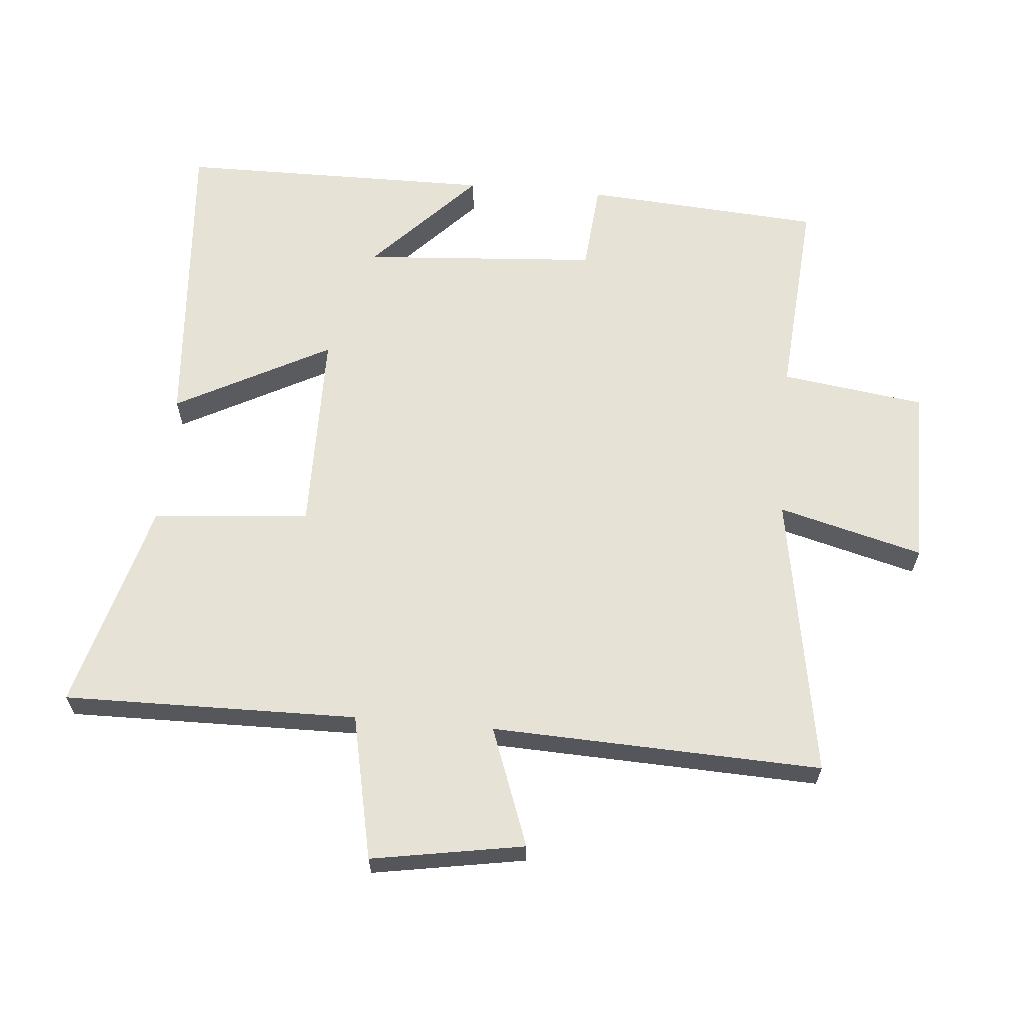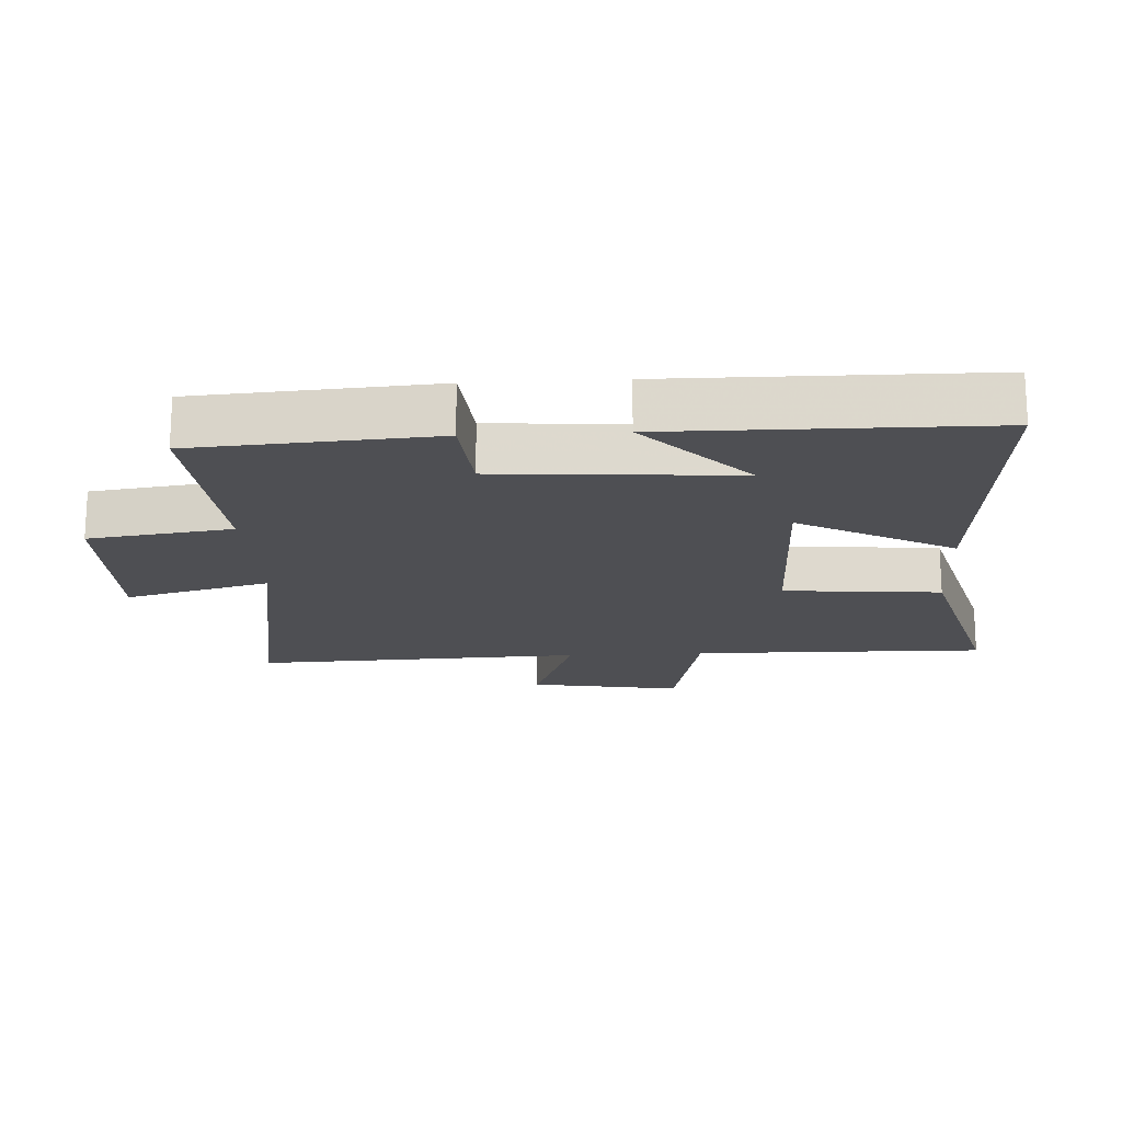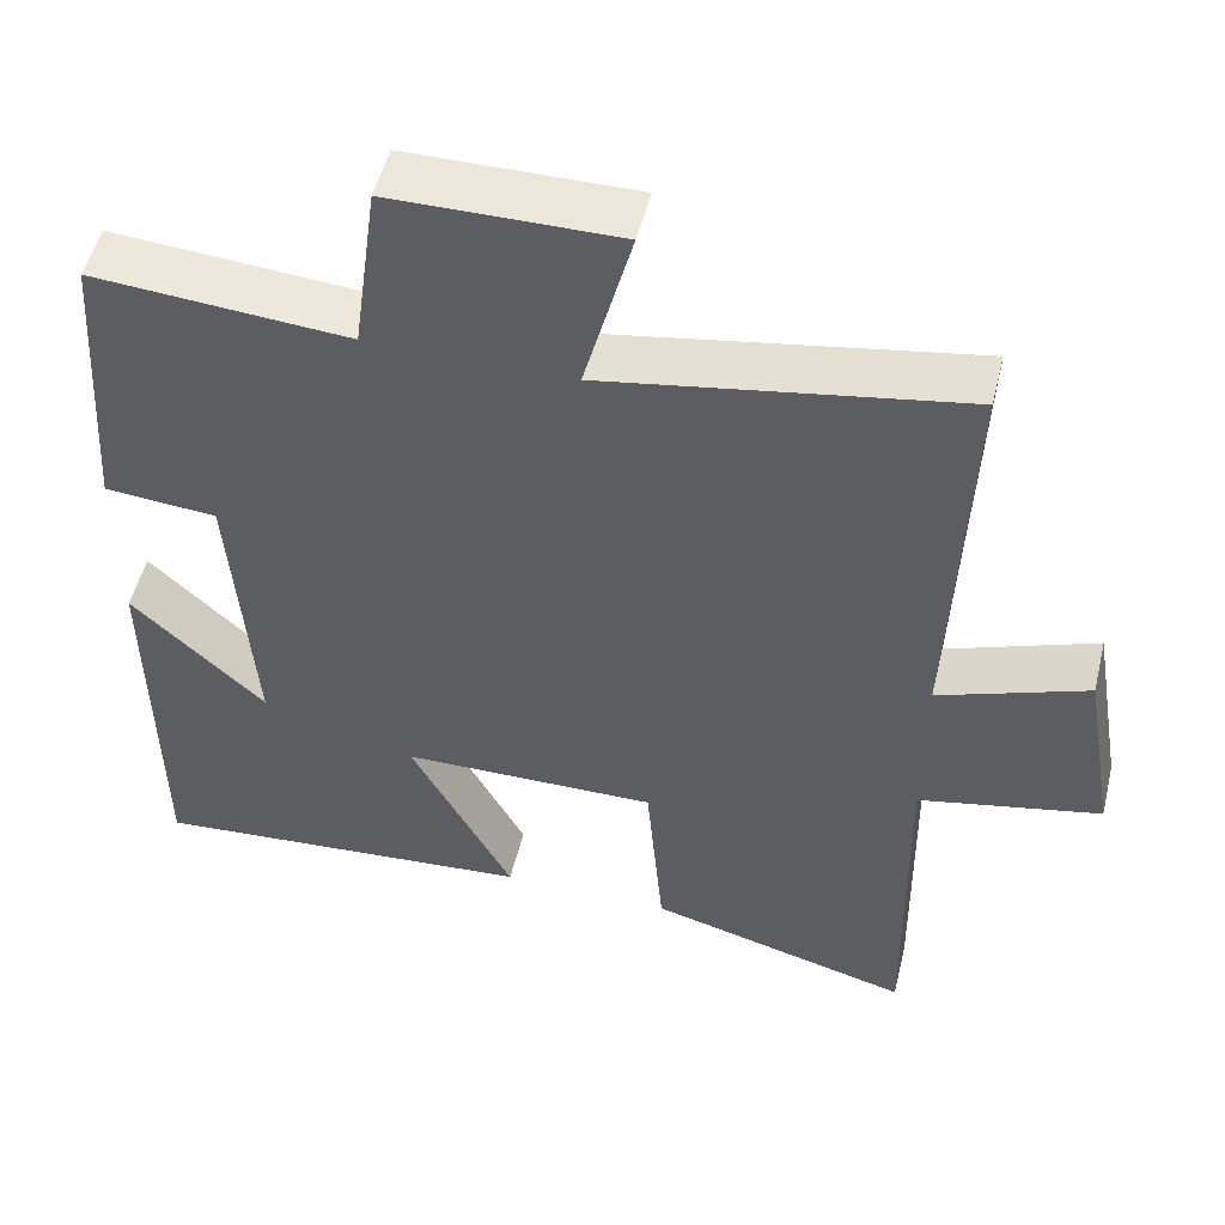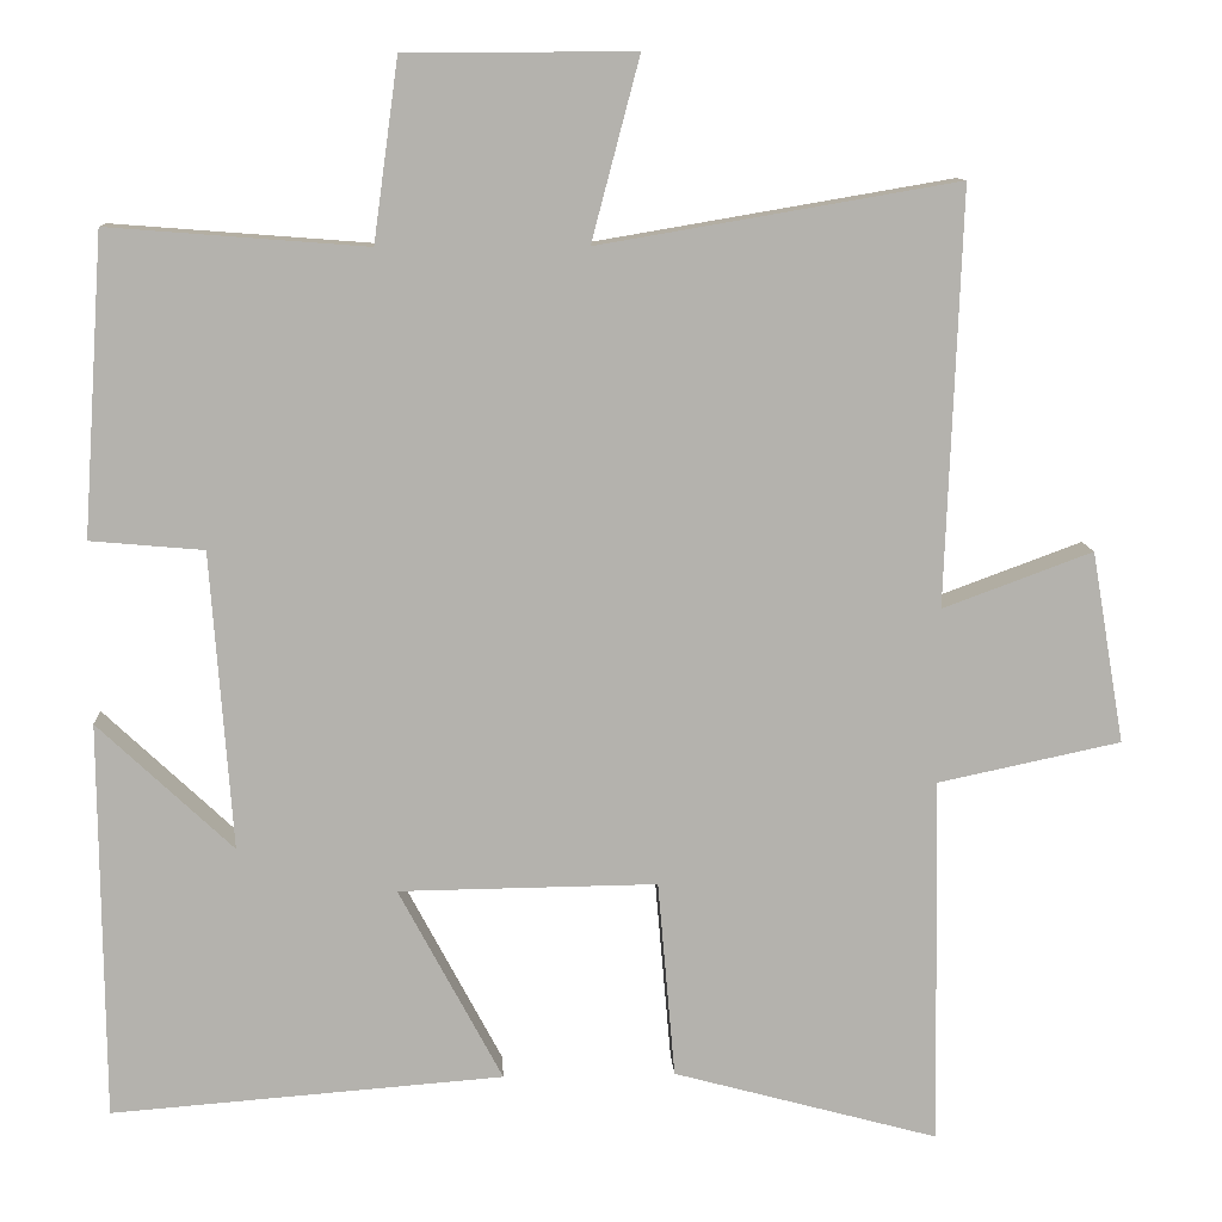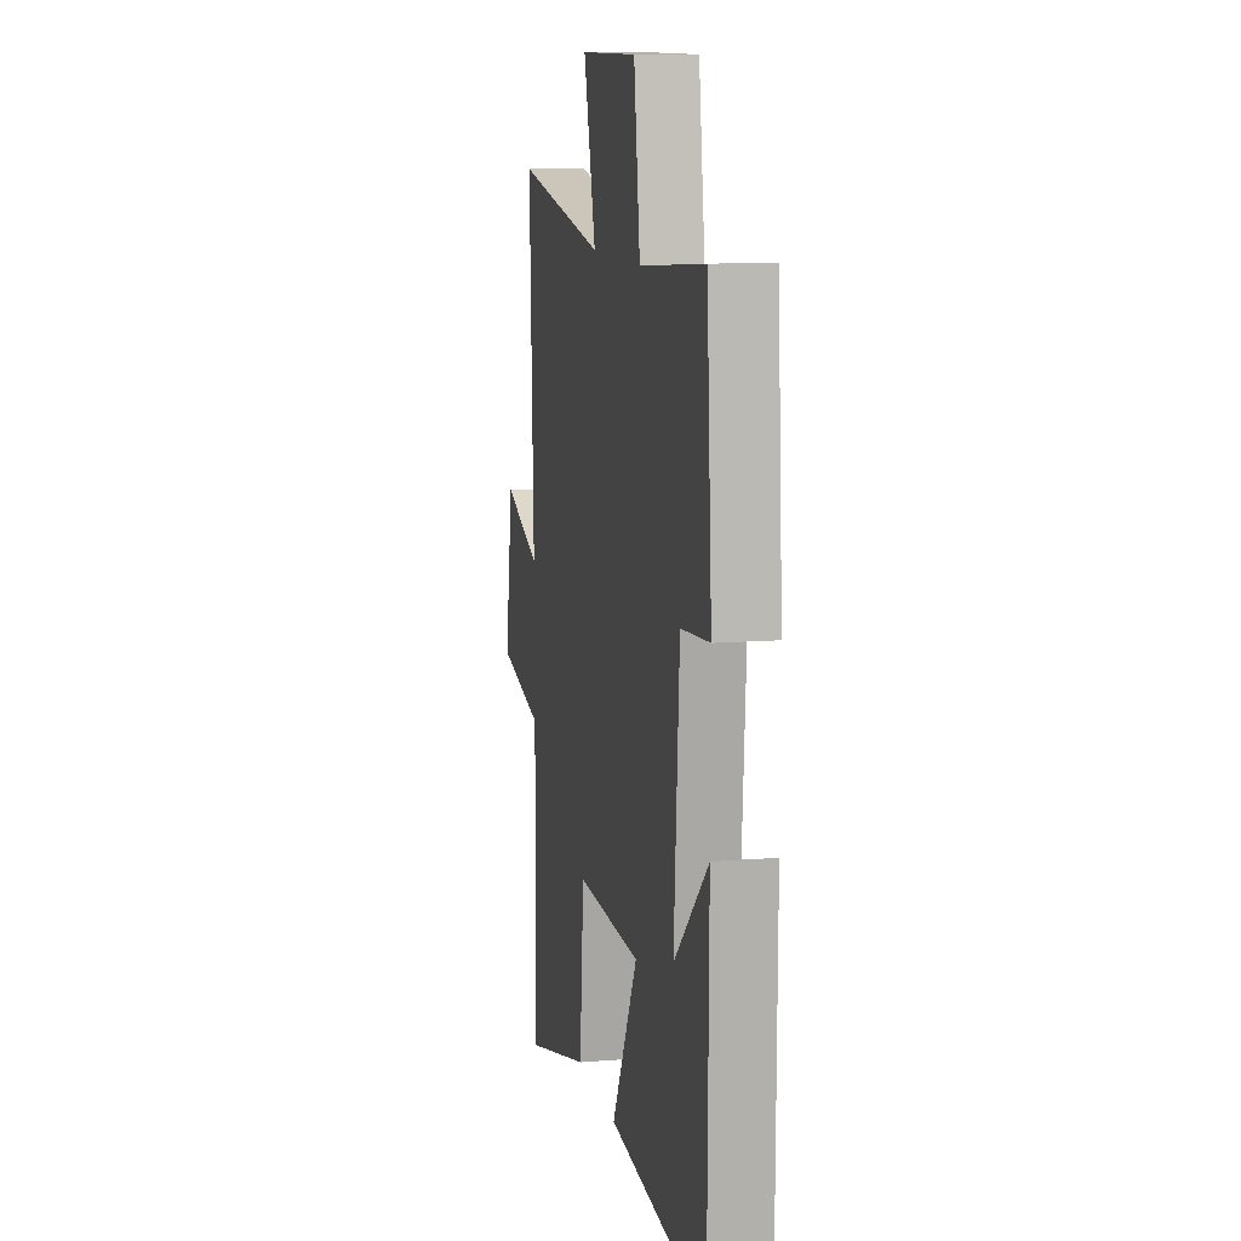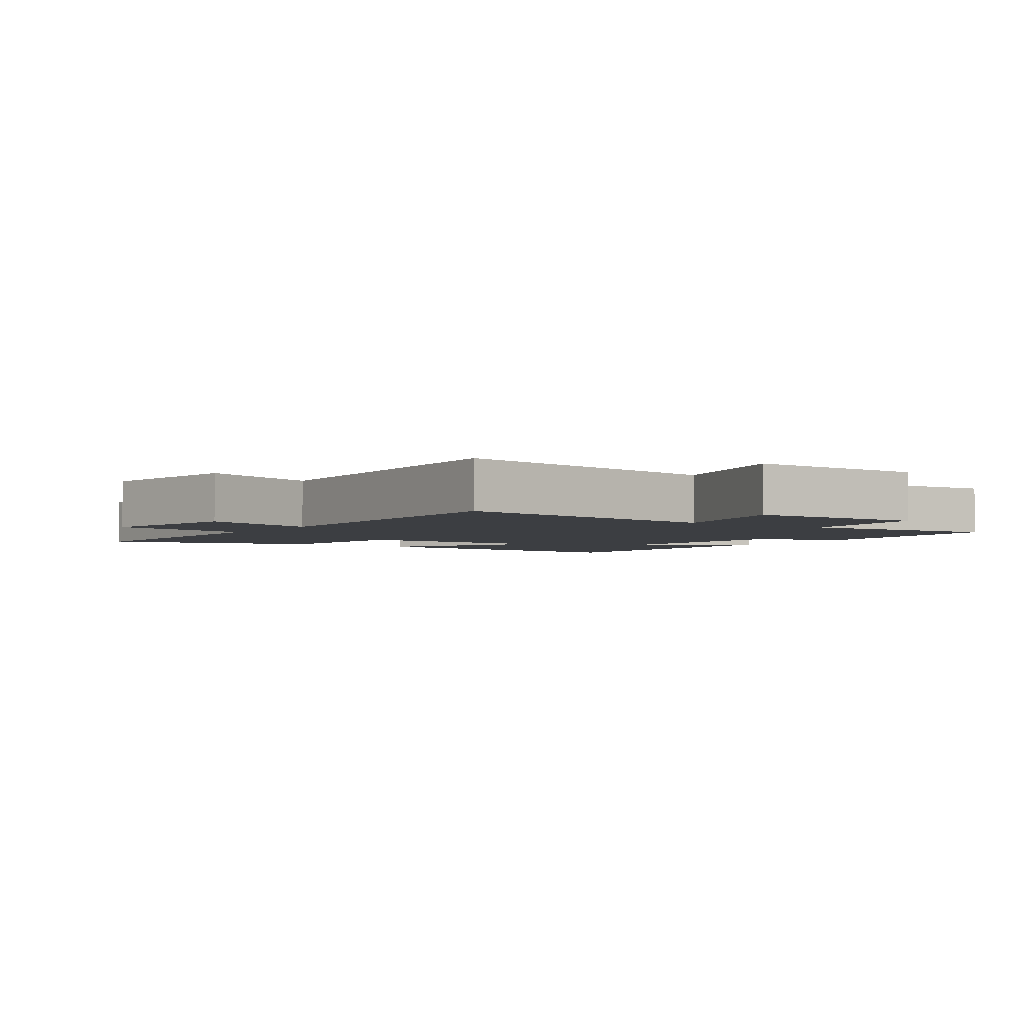
<metadata>
{"format":"obj","ext":"obj","renderer":"f3d","projection":"perspective","resolution":1024,"background":"white","views":[{"elev":63.3,"azim":-84.9,"up":"+Y"},{"elev":-18.1,"azim":93.2,"up":"+Y"},{"elev":51.6,"azim":-166.2,"up":"+Z"},{"elev":10.8,"azim":177.0,"up":"+Z"},{"elev":11.0,"azim":78.5,"up":"+Z"},{"elev":-3.2,"azim":-34.4,"up":"+Y"}]}
</metadata>
<code>
v -0.507 0.07 -0.587
v -0.5 0.07 -0.14
v -0.721 0.07 -0.093
v -0.681 0.07 0.139
v -0.5 0.07 0.072
v -0.519 0.07 0.574
v -0.085 0.07 0.5
v -0.143 0.07 0.72
v 0.133 0.07 0.718
v 0.163 0.07 0.5
v 0.475 0.07 0.524
v 0.5 0.07 0.162
v 0.363 0.07 0.15
v 0.337 0.07 -0.21
v 0.5 0.07 -0.056
v 0.496 0.07 -0.537
v 0.022 0.07 -0.5
v 0.147 0.07 -0.265
v -0.165 0.07 -0.261
v -0.186 0.07 -0.5
v -0.507 0 -0.587
v -0.5 0 -0.14
v -0.721 0 -0.093
v -0.681 0 0.139
v -0.5 0 0.072
v -0.519 0 0.574
v -0.085 0 0.5
v -0.143 0 0.72
v 0.133 0 0.718
v 0.163 0 0.5
v 0.475 0 0.524
v 0.5 0 0.162
v 0.363 0 0.15
v 0.337 0 -0.21
v 0.5 0 -0.056
v 0.496 0 -0.537
v 0.022 0 -0.5
v 0.147 0 -0.265
v -0.165 0 -0.261
v -0.186 0 -0.5
f 19 20 1 2
f 18 19 2
f 16 17 18
f 14 15 16
f 14 16 18
f 13 14 18 2
f 10 11 12 13
f 7 8 9 10
f 7 10 13 2
f 5 6 7
f 2 3 4 5
f 2 5 7
f 22 21 40 39
f 22 39 38
f 38 37 36
f 36 35 34
f 38 36 34
f 22 38 34 33
f 33 32 31 30
f 30 29 28 27
f 22 33 30 27
f 27 26 25
f 25 24 23 22
f 27 25 22
f 1 21 22 2
f 2 22 23 3
f 3 23 24 4
f 4 24 25 5
f 5 25 26 6
f 6 26 27 7
f 7 27 28 8
f 8 28 29 9
f 9 29 30 10
f 10 30 31 11
f 11 31 32 12
f 12 32 33 13
f 13 33 34 14
f 14 34 35 15
f 15 35 36 16
f 16 36 37 17
f 17 37 38 18
f 18 38 39 19
f 19 39 40 20
f 20 40 21 1

</code>
